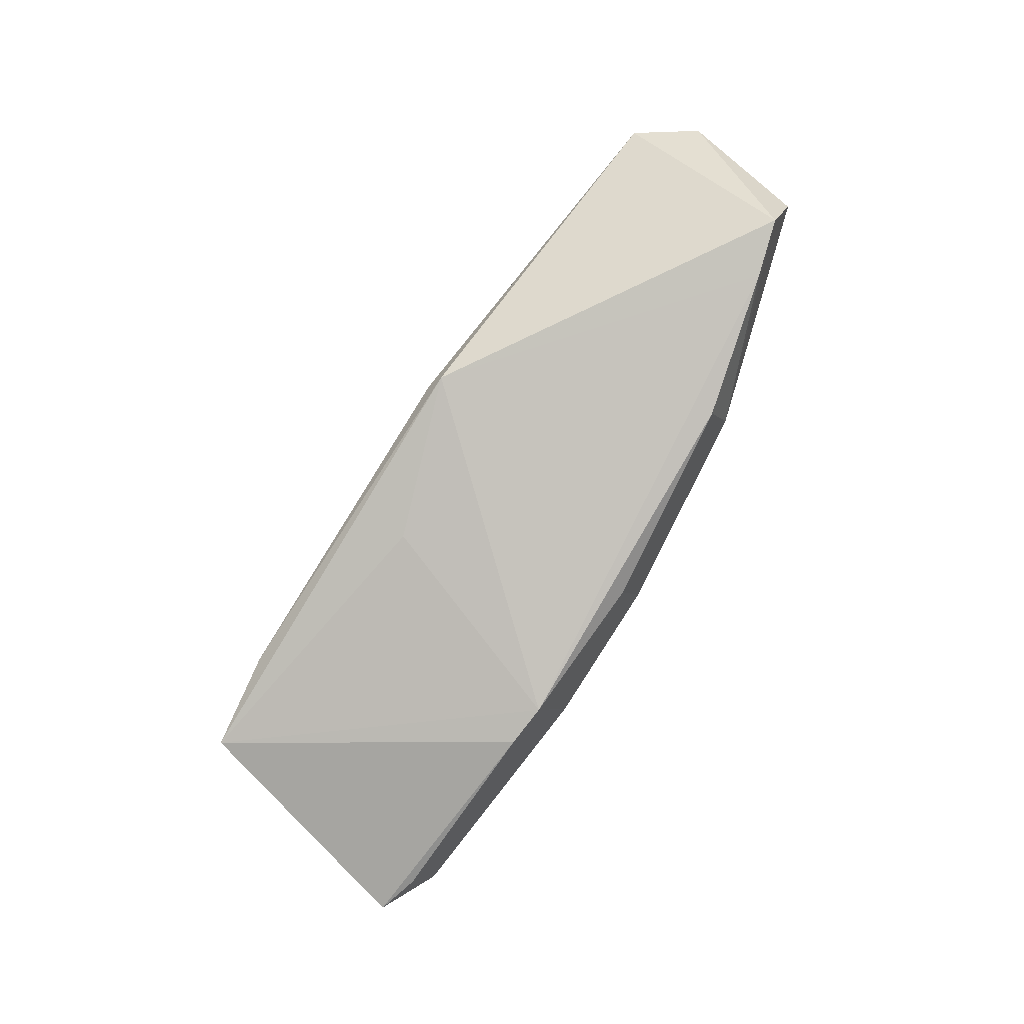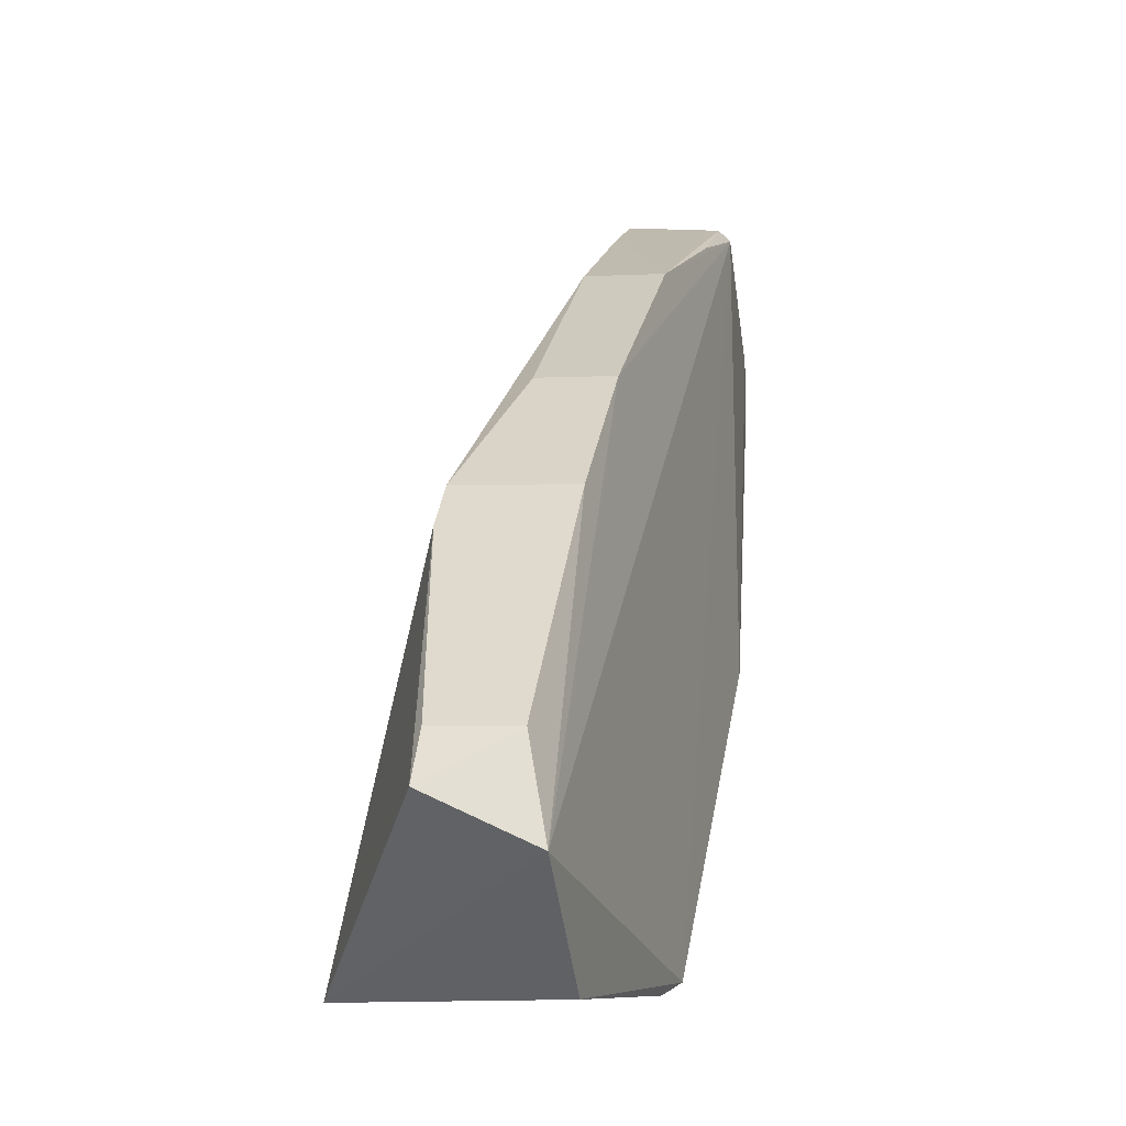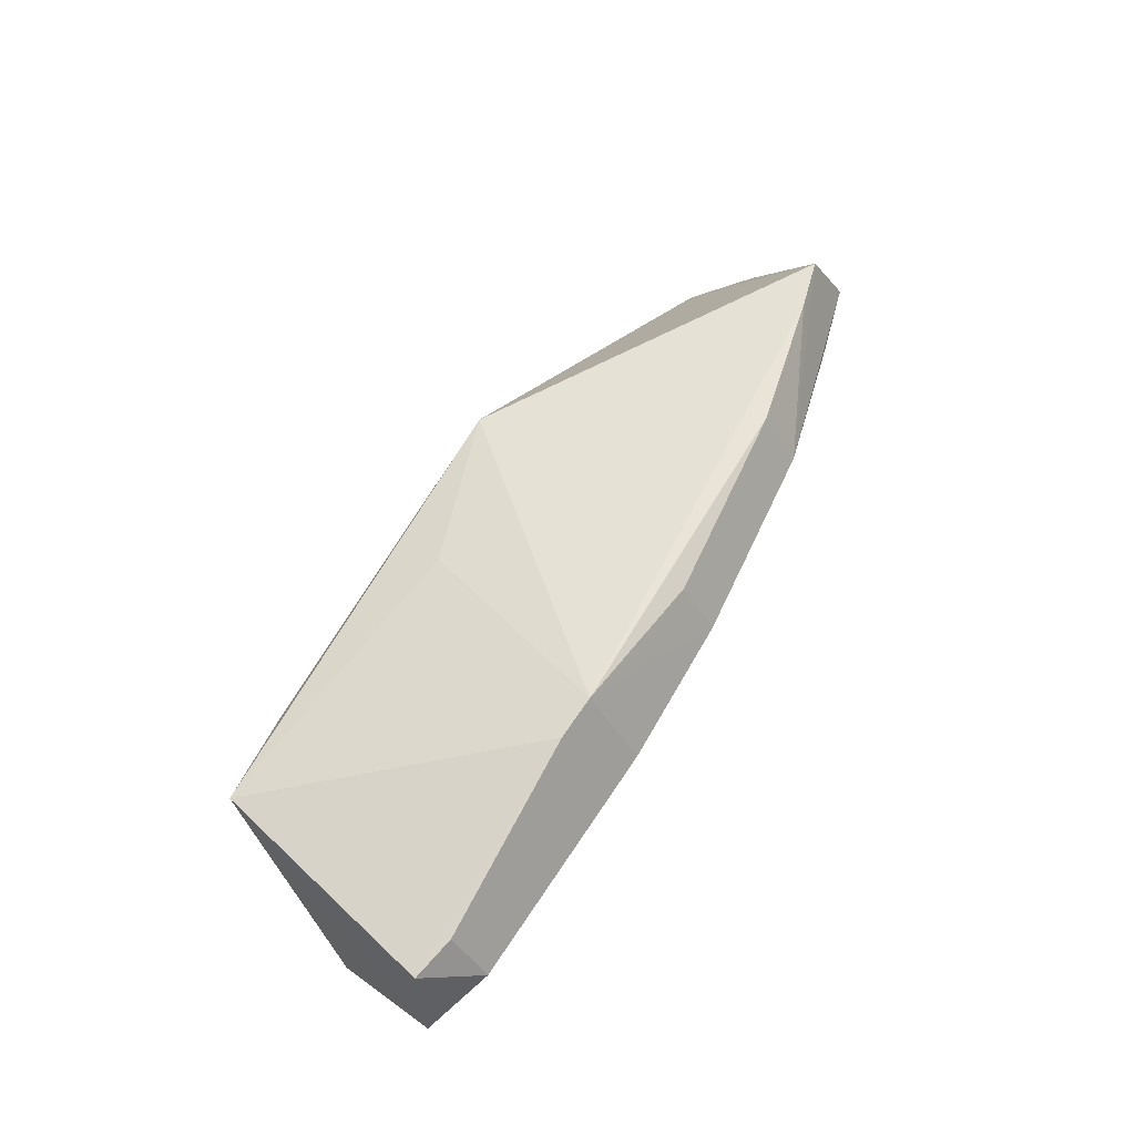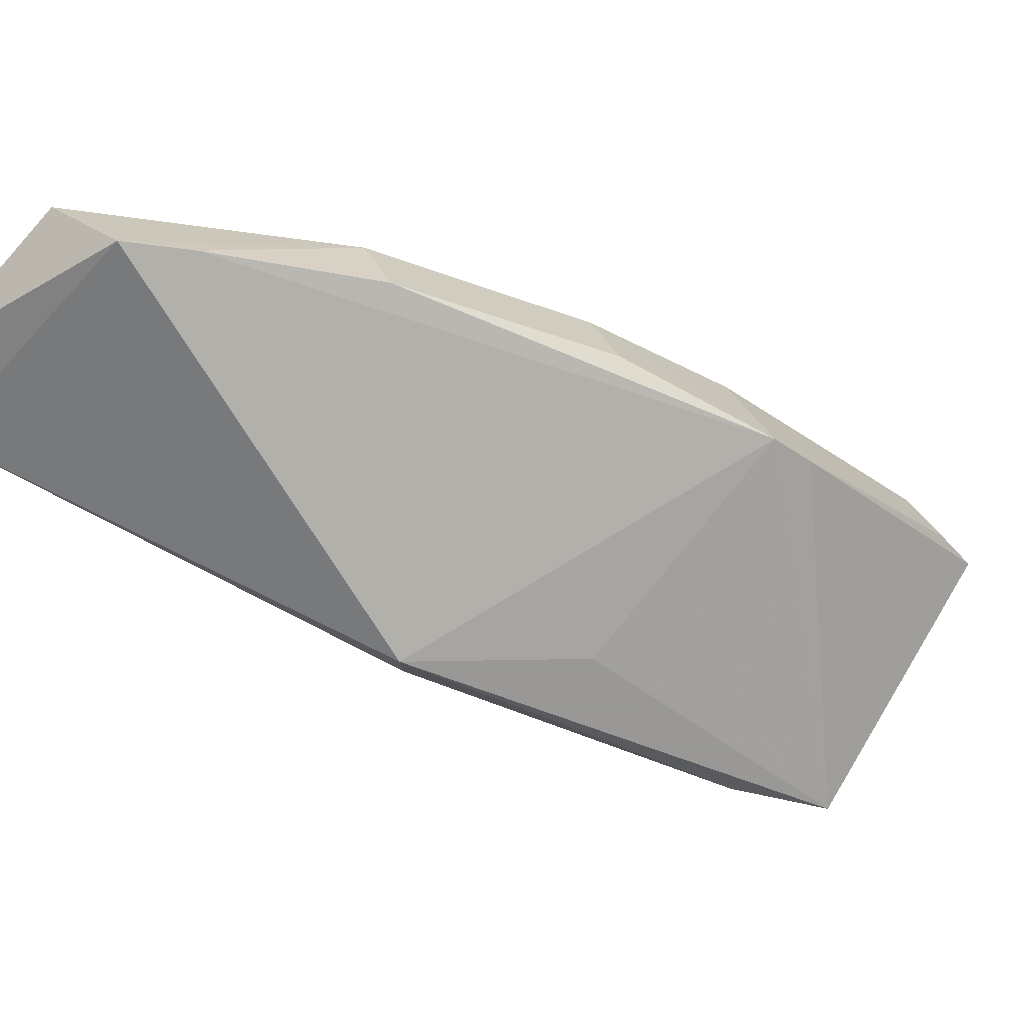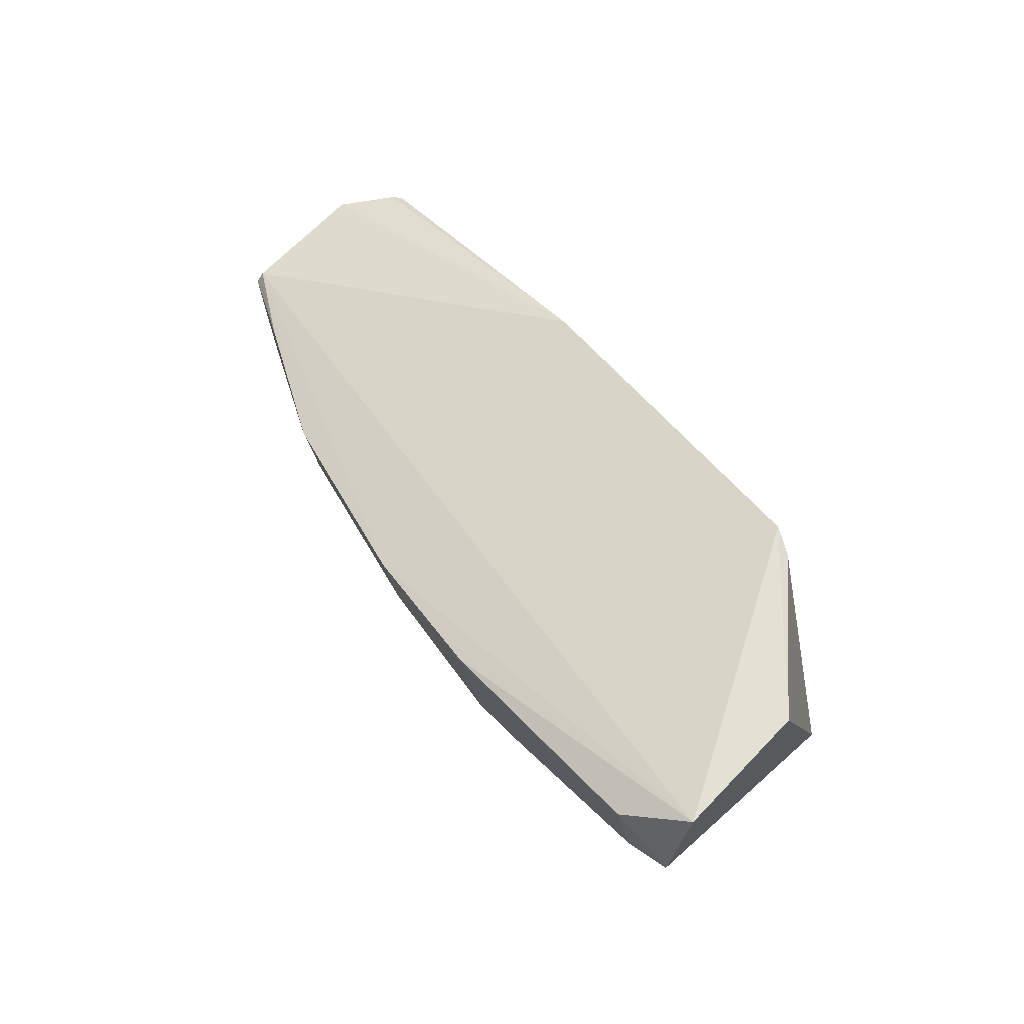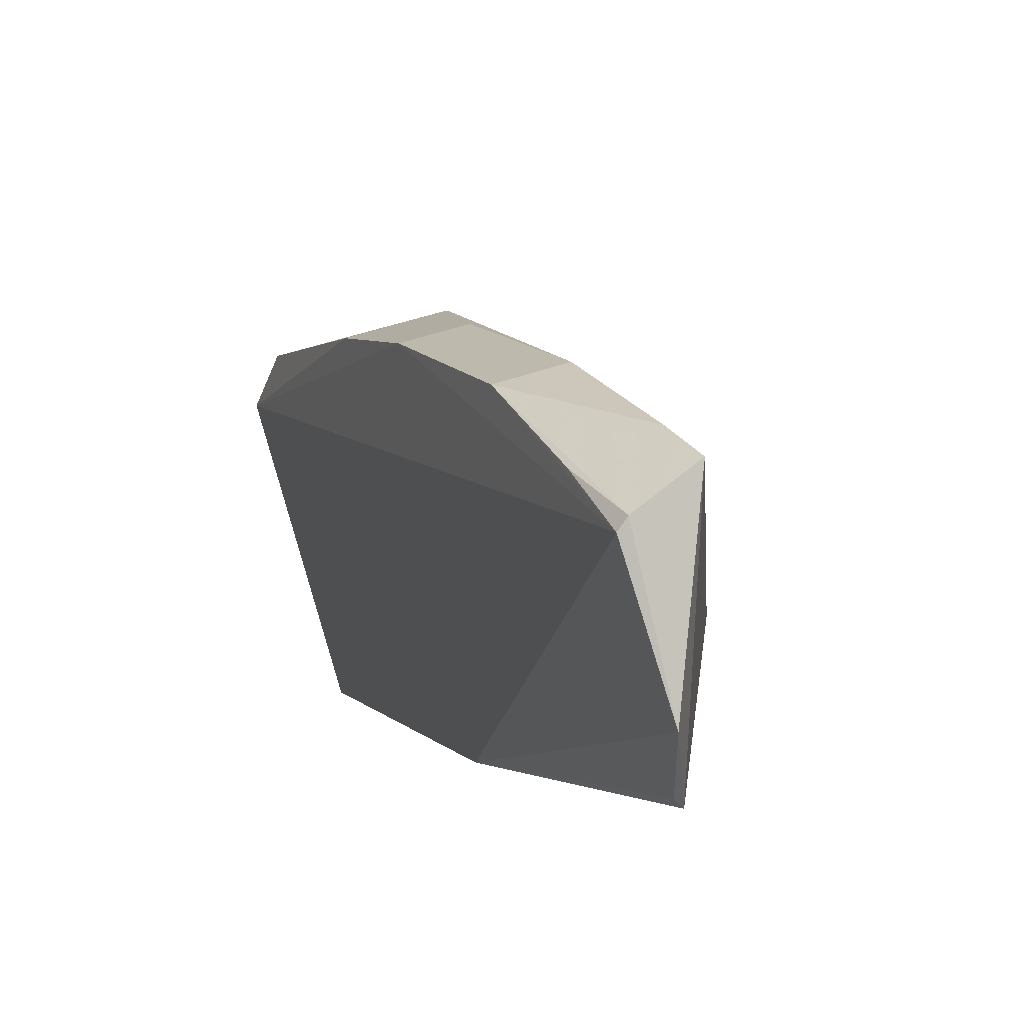
<metadata>
{"format":"obj","ext":"obj","renderer":"f3d","projection":"perspective","resolution":1024,"background":"white","views":[{"elev":-5.2,"azim":109.1,"up":"+Z"},{"elev":-2.6,"azim":-168.5,"up":"+Y"},{"elev":-44.6,"azim":118.8,"up":"+Z"},{"elev":32.0,"azim":69.0,"up":"+Y"},{"elev":-34.9,"azim":-78.2,"up":"+Z"},{"elev":42.1,"azim":-24.0,"up":"+Y"}]}
</metadata>
<code>
v -0.4221 1.297 0.7892
v -0.4177 1.291 0.7822
v -0.4202 1.298 0.7814
v -0.4221 1.288 0.7691
v -0.4228 1.286 0.776
v -0.4195 1.293 0.7733
v -0.4217 1.298 0.7814
v -0.4202 1.299 0.7861
v -0.4219 1.295 0.7892
v -0.4178 1.285 0.7732
v -0.4195 1.293 0.7741
v -0.4221 1.299 0.7869
v -0.4202 1.299 0.7848
v -0.418 1.291 0.7821
v -0.4228 1.29 0.7831
v -0.4221 1.286 0.7713
v -0.4202 1.289 0.769
v -0.418 1.29 0.7784
v -0.4216 1.295 0.777
v -0.4218 1.299 0.7869
v -0.418 1.286 0.7753
v -0.4221 1.295 0.7892
v -0.4226 1.285 0.7753
v -0.4202 1.295 0.777
v -0.4217 1.29 0.7697
v -0.4219 1.299 0.7849
v -0.4216 1.293 0.7741
v -0.4202 1.29 0.7697
v -0.4217 1.291 0.7712
f 9 8 1
f 9 2 8
f 11 10 6
f 12 4 5
f 13 3 7
f 13 7 8
f 13 11 3
f 13 8 2
f 13 2 11
f 14 2 9
f 15 14 9
f 15 5 14
f 15 12 5
f 15 1 12
f 16 5 4
f 16 4 10
f 17 10 4
f 17 6 10
f 18 11 2
f 18 2 10
f 18 10 11
f 19 12 7
f 19 4 12
f 20 8 7
f 20 12 1
f 20 1 8
f 21 10 2
f 21 2 14
f 21 14 5
f 21 5 10
f 22 15 9
f 22 9 1
f 22 1 15
f 23 16 10
f 23 10 5
f 23 5 16
f 24 3 11
f 24 11 19
f 24 19 7
f 24 7 3
f 25 17 4
f 26 20 7
f 26 7 12
f 26 12 20
f 27 25 4
f 27 4 19
f 27 19 11
f 28 6 17
f 28 17 25
f 29 27 11
f 29 25 27
f 29 11 6
f 29 28 25
f 29 6 28

</code>
